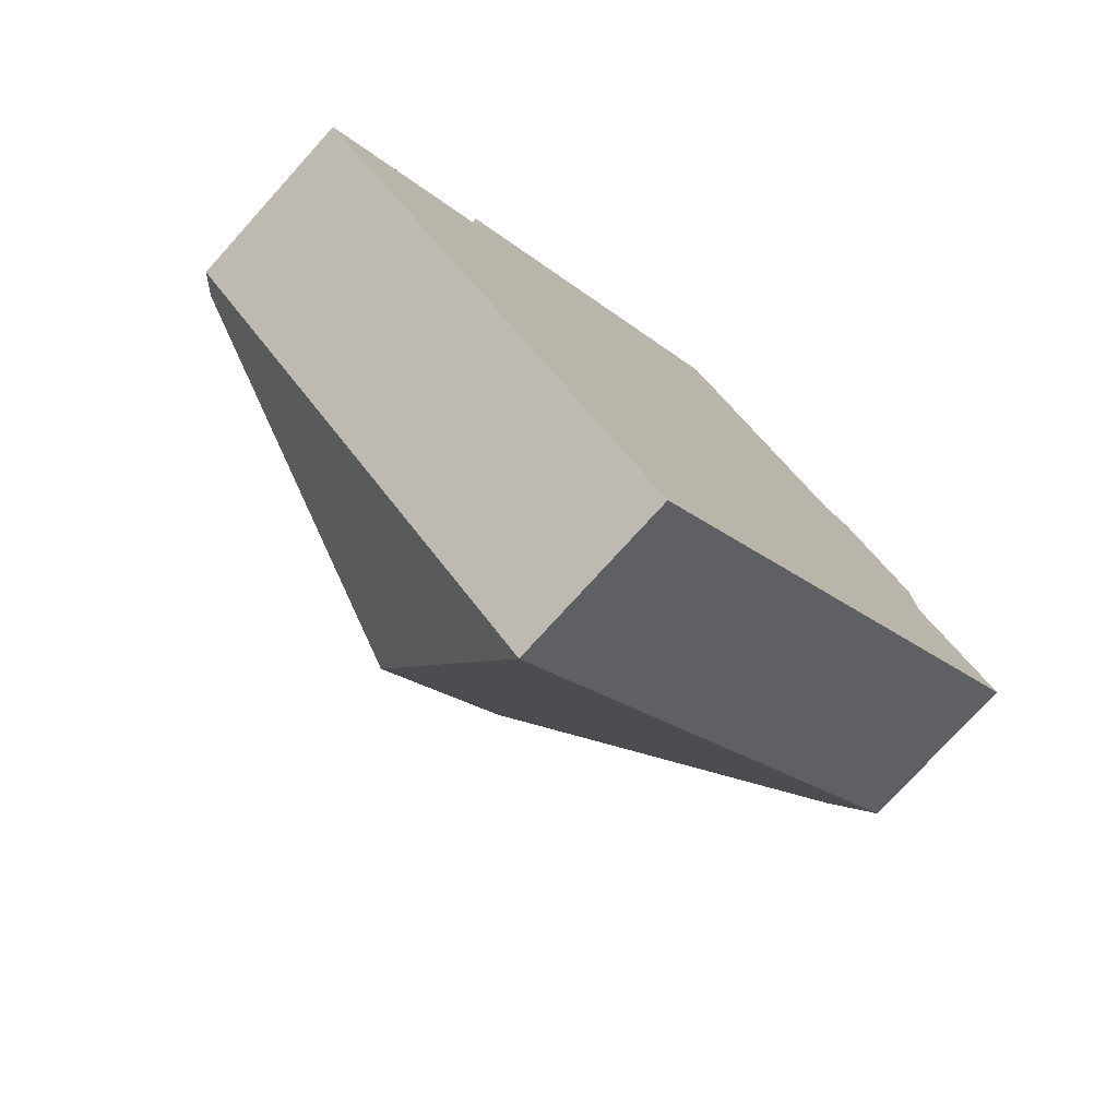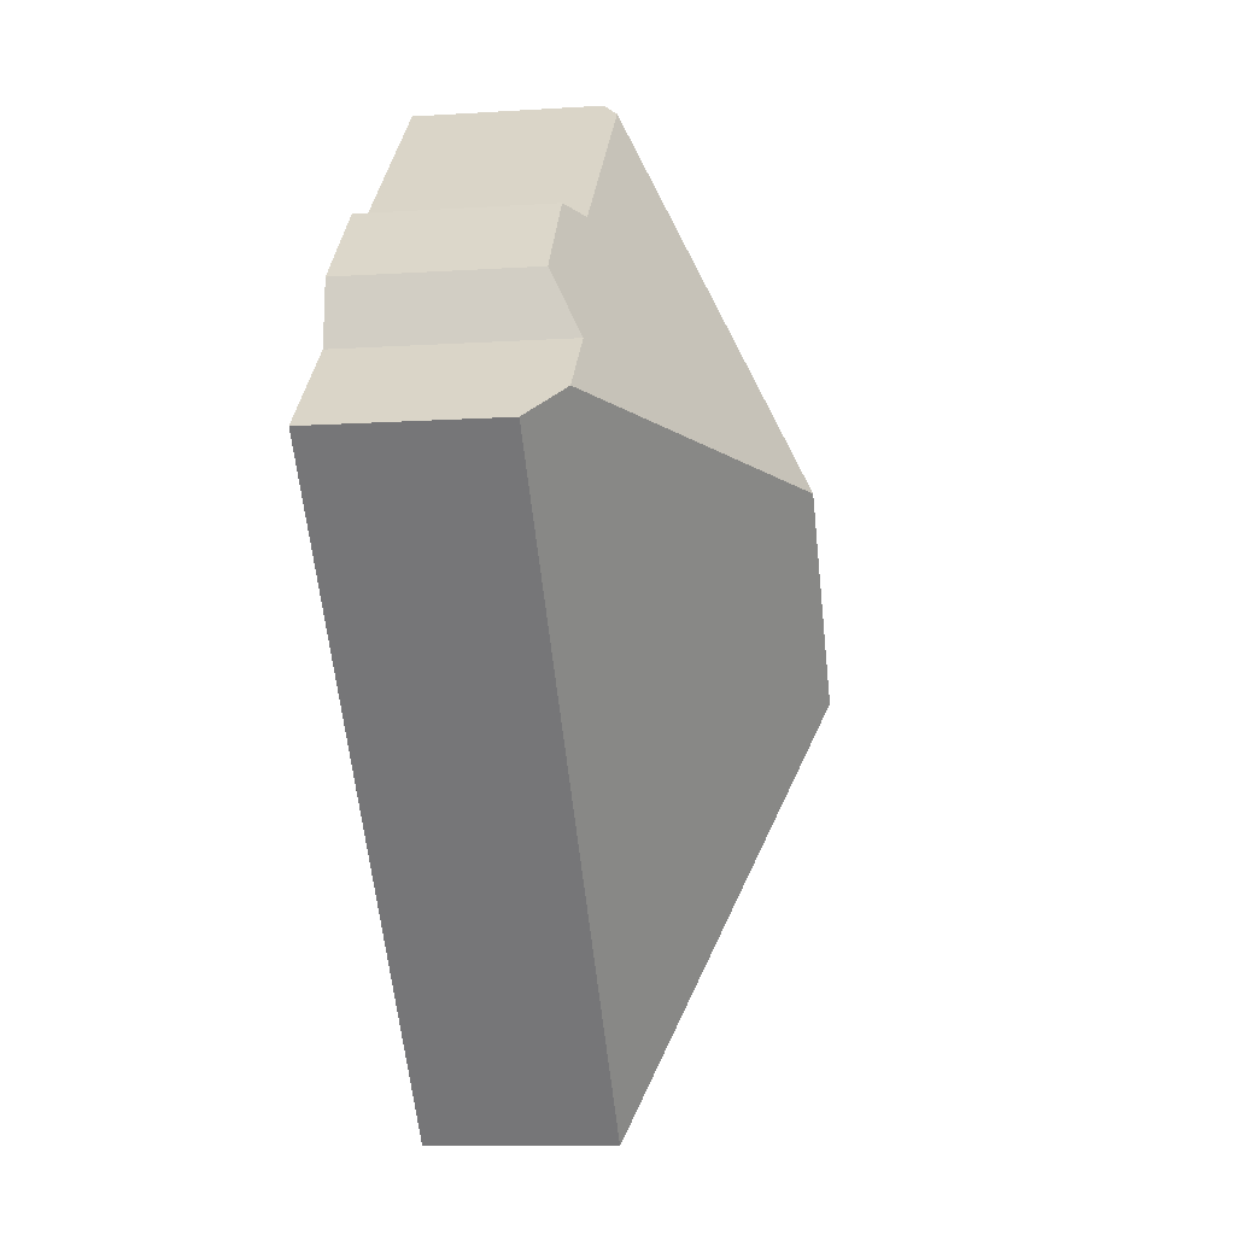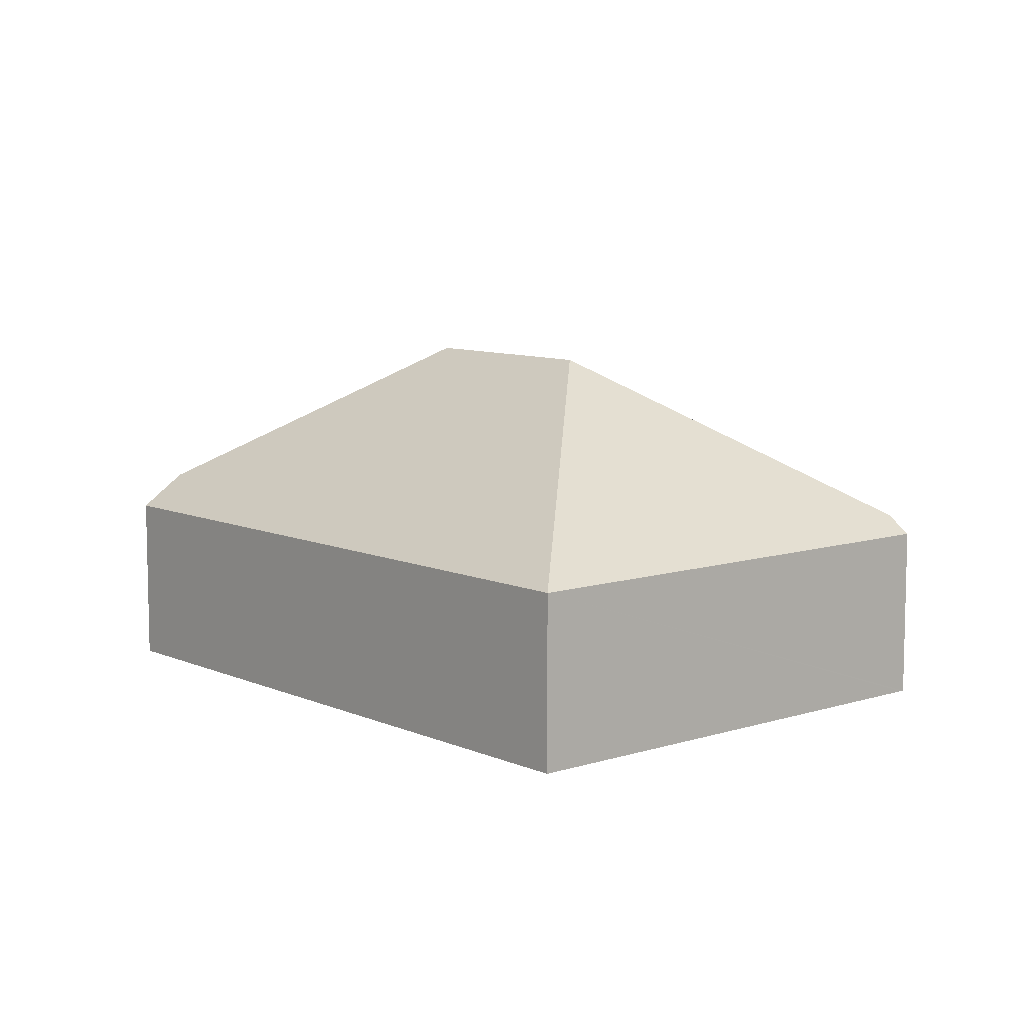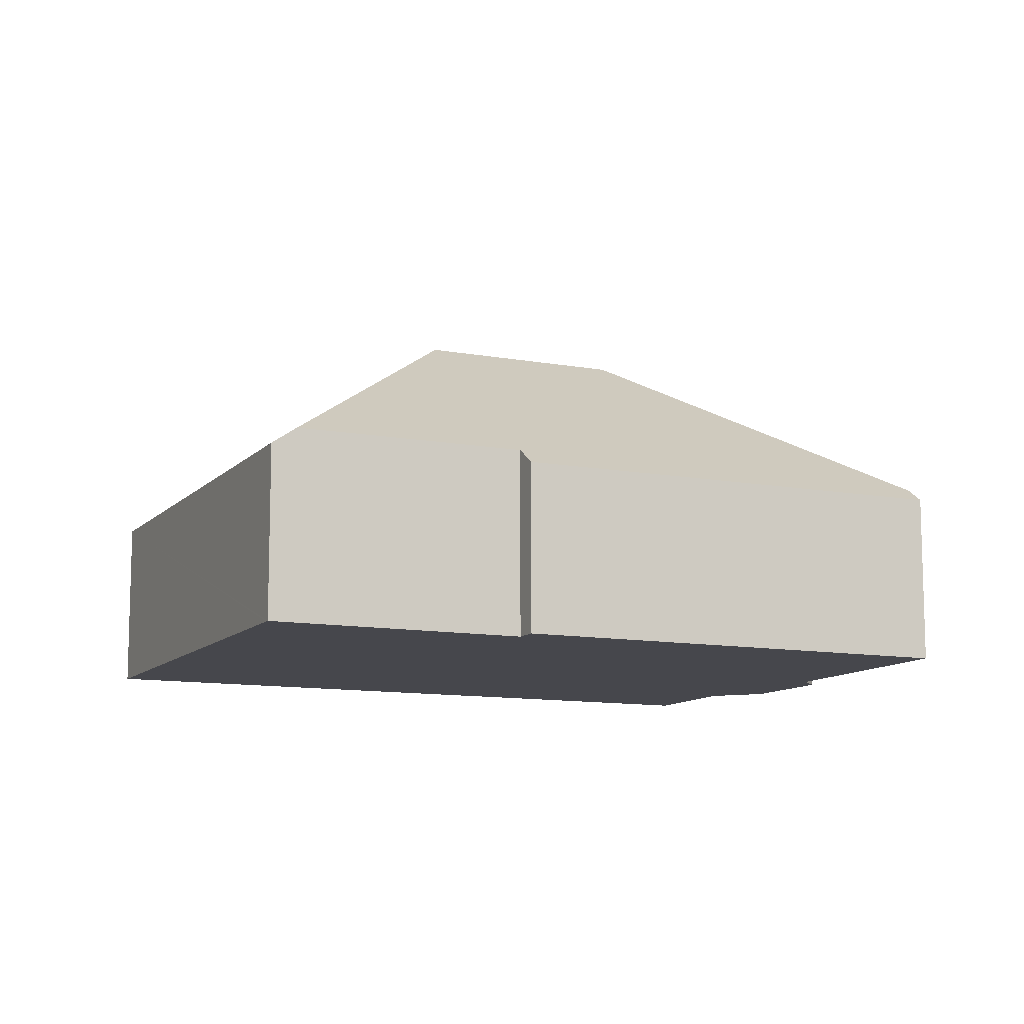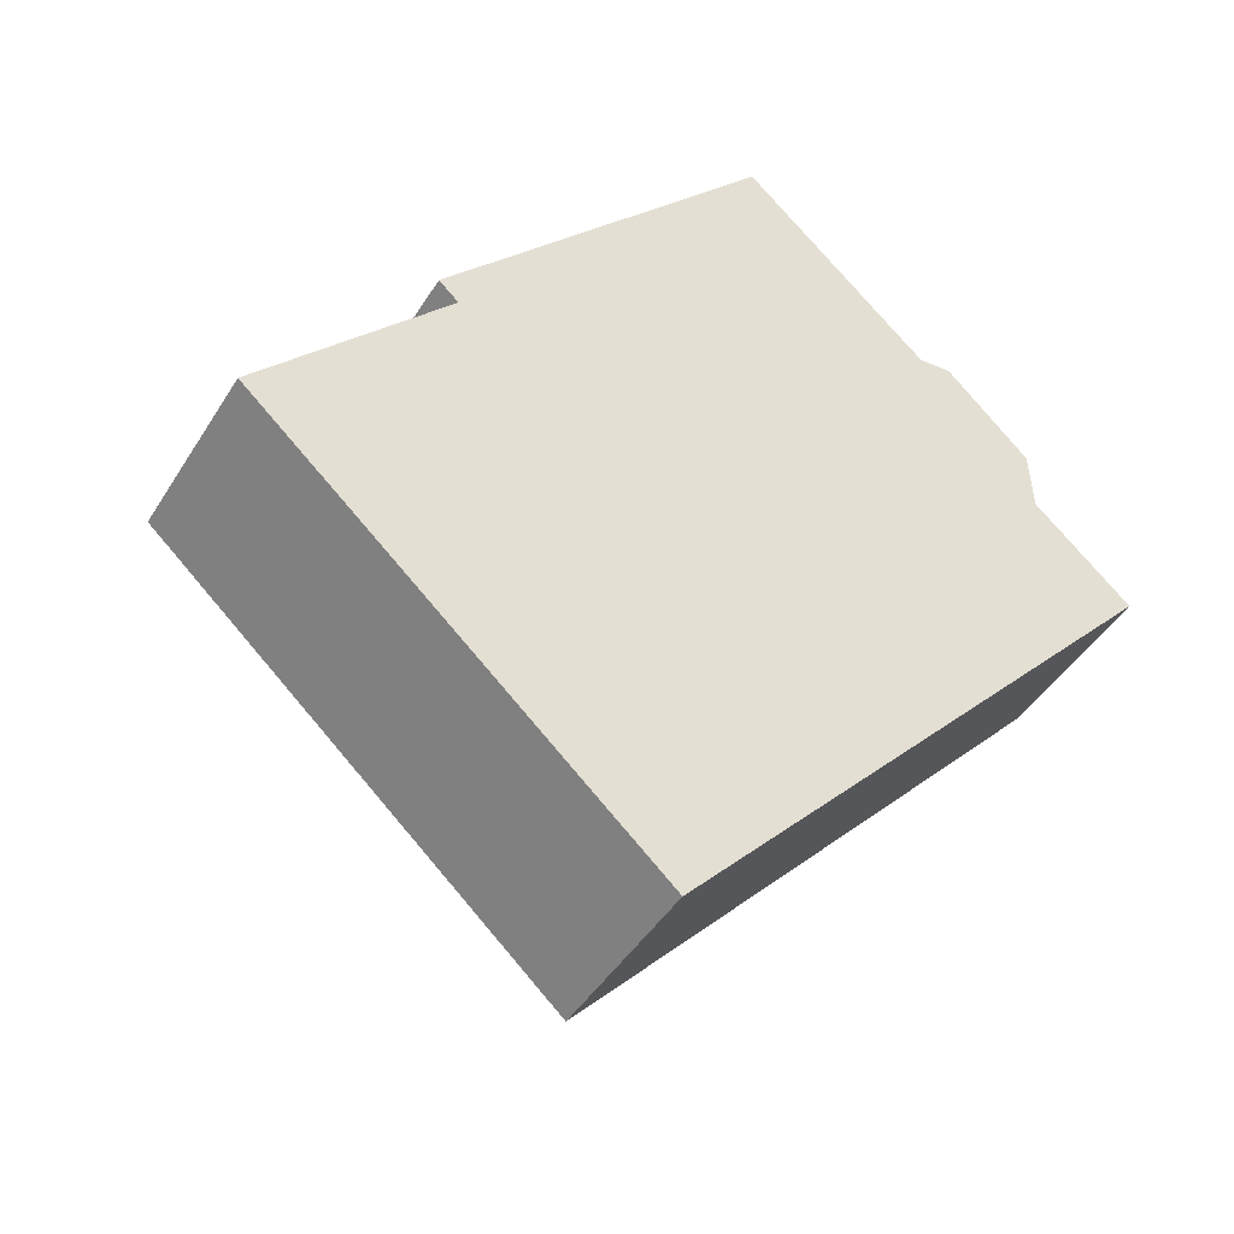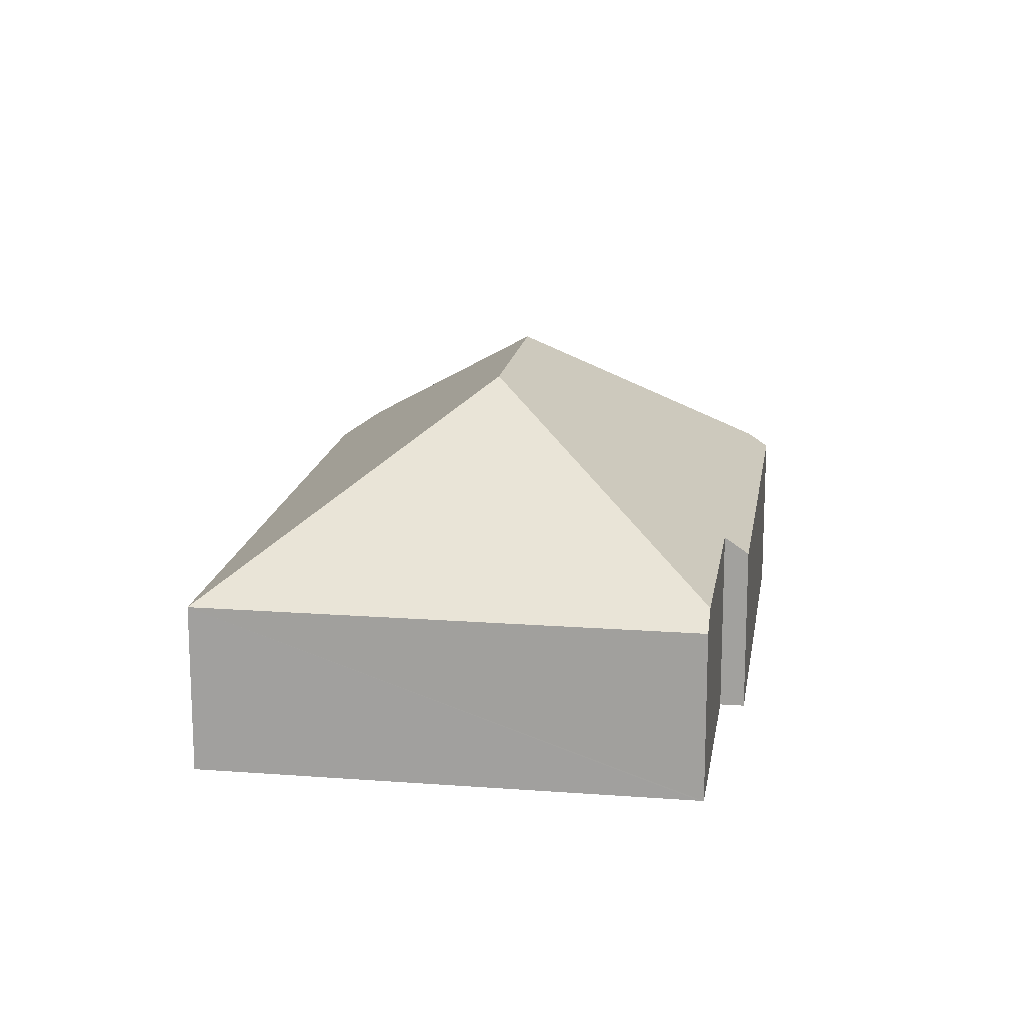
<metadata>
{"format":"obj","ext":"obj","renderer":"f3d","projection":"perspective","resolution":1024,"background":"white","views":[{"elev":-75.5,"azim":-42.1,"up":"+Z"},{"elev":-10.7,"azim":98.9,"up":"+Z"},{"elev":8.9,"azim":-178.2,"up":"+Y"},{"elev":-11.0,"azim":-72.2,"up":"+Y"},{"elev":-44.1,"azim":-29.6,"up":"+Z"},{"elev":16.2,"azim":-128.9,"up":"+Y"}]}
</metadata>
<code>
v  15.85 4.573 9.562
v  12.31 8.656 4.637
v  11.92 4.554 13.16
v  16.6 4.203 9.62
v  18.52 4.278 7.731
v  18.6 4.967 6.286
v  20.01 4.974 4.996
v  9.277 4.202 -8.406
v  20.85 4.201 4.226
v  8.846 8.656 0.851
v  0.42 4.623 0.458
v  0.08 4.202 -0.073
v  0 4.202 2.573e-16
v  11.53 4.202 13.51
v  4.329 4.623 4.727
v  3.871 4.202 5.147
v  0 0 0
v  4.329 -2.894e-16 4.727
v  0.42 -2.804e-17 0.458
v  3.871 -3.152e-16 5.147
v  11.53 -8.275e-16 13.51
v  0.08 4.47e-18 -0.073
v  9.277 5.147e-16 -8.406
v  15.85 -5.855e-16 9.562
v  11.92 -8.06e-16 13.16
v  18.52 -4.734e-16 7.731
v  16.6 -5.891e-16 9.62
v  18.6 -3.849e-16 6.286
v  20.85 -2.588e-16 4.226
v  20.01 -3.059e-16 4.996
g defaultobject
f 1 2 3
f 2 1 4
f 2 4 5
f 2 5 6
f 2 6 7
f 8 7 9
f 7 8 2
f 2 8 10
f 11 12 13
f 12 11 8
f 8 11 10
f 14 15 16
f 15 14 10
f 10 14 2
f 2 14 3
f 10 11 15
f 13 15 11
f 15 13 17
f 15 17 18
f 18 17 19
f 20 14 16
f 14 20 21
f 18 16 15
f 16 18 20
f 12 17 13
f 17 12 8
f 17 8 22
f 22 8 23
f 14 1 3
f 1 14 21
f 1 21 24
f 24 21 25
f 4 26 5
f 26 4 27
f 28 7 6
f 7 28 9
f 9 28 29
f 29 28 30
f 24 4 1
f 4 24 27
f 5 28 6
f 28 5 26
f 9 23 8
f 23 9 29
f 27 28 26
f 20 18 21
f 30 23 29
f 23 30 28
f 23 28 27
f 23 27 24
f 23 24 25
f 23 25 21
f 23 21 18
f 23 18 19
f 23 19 22
f 22 19 17

</code>
